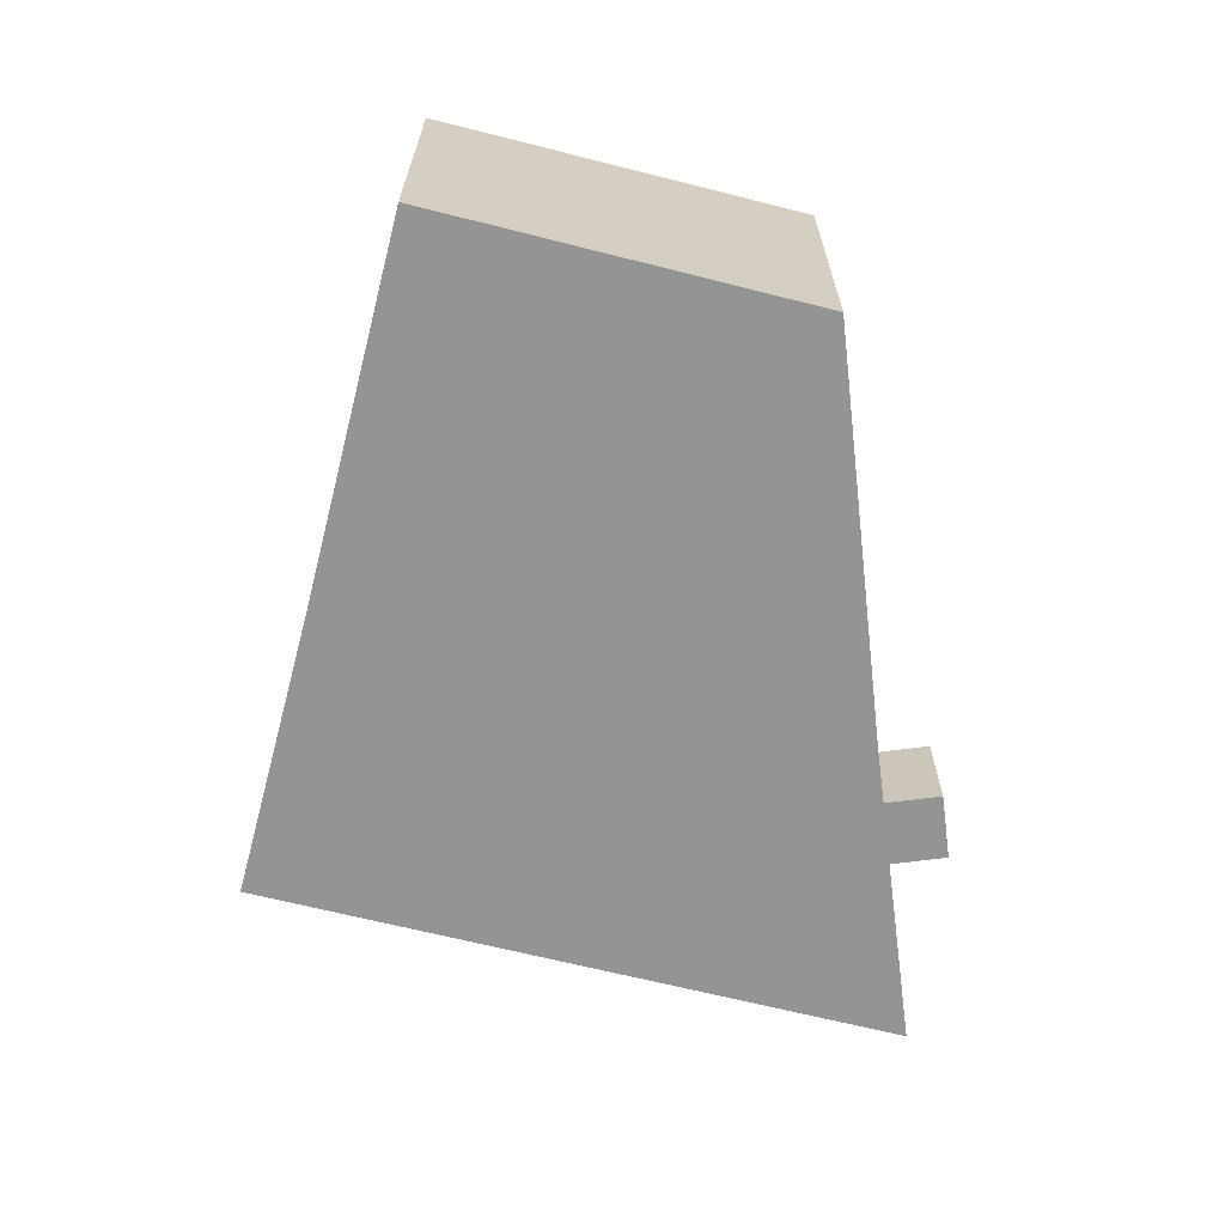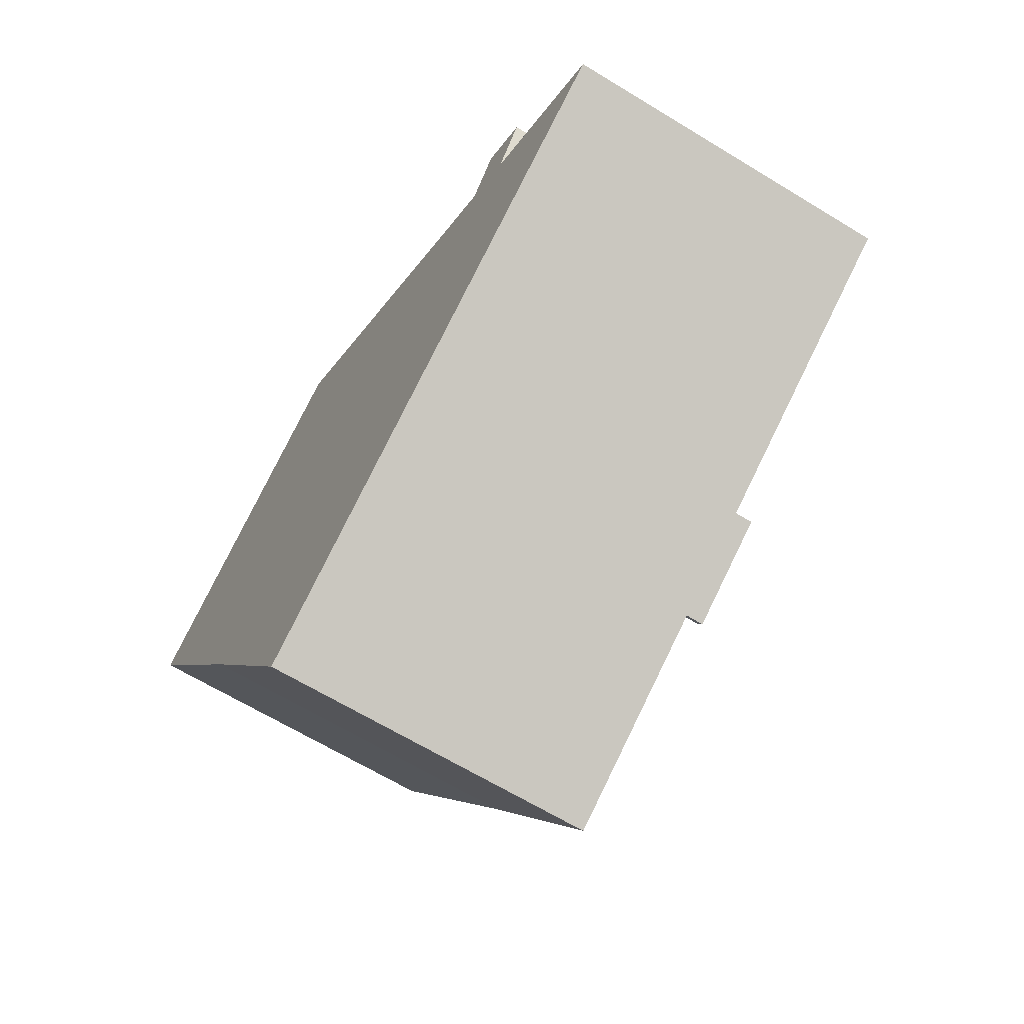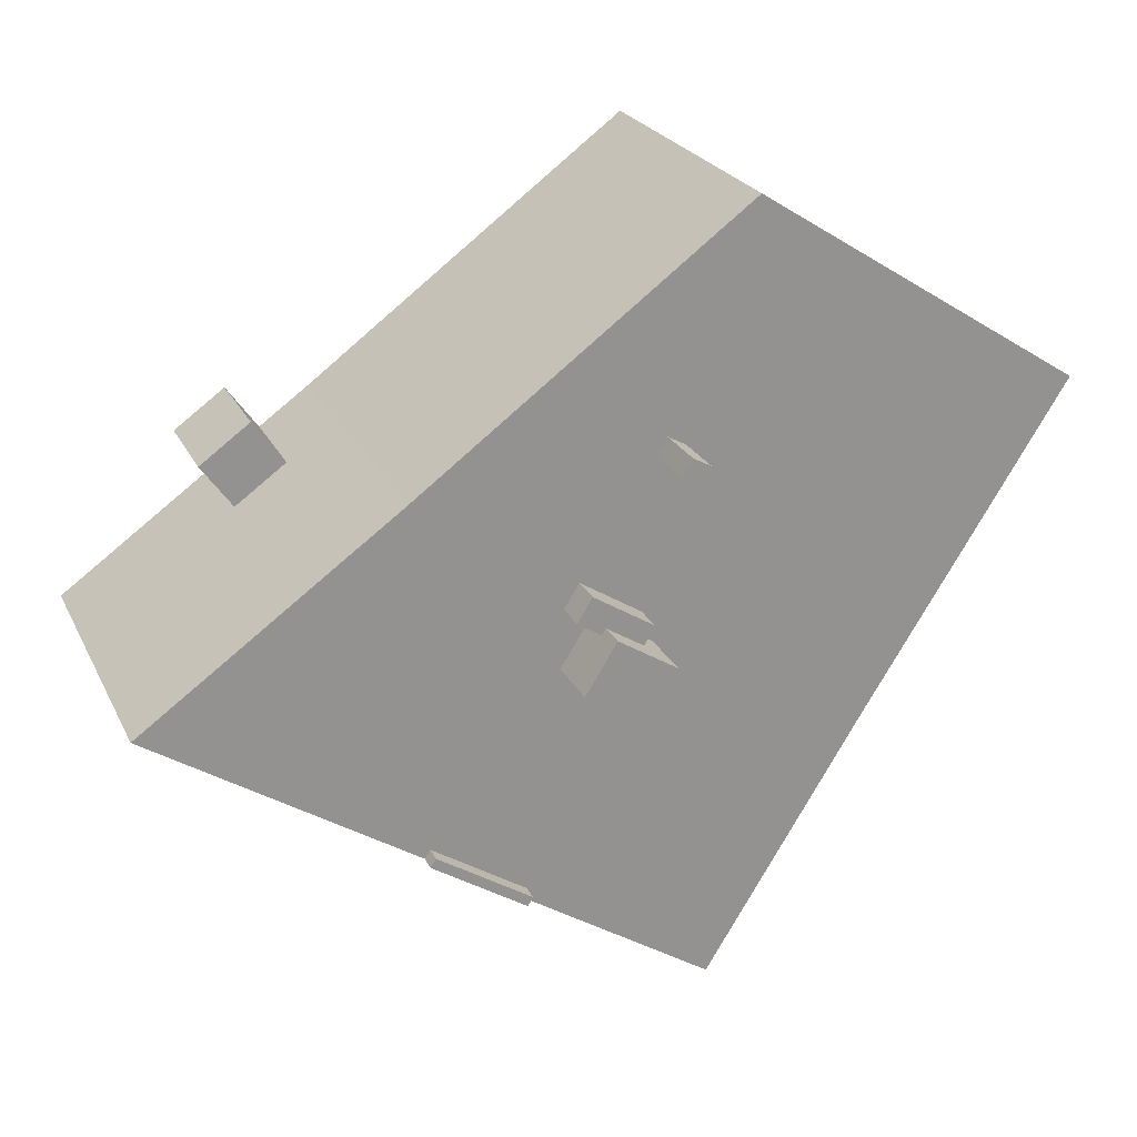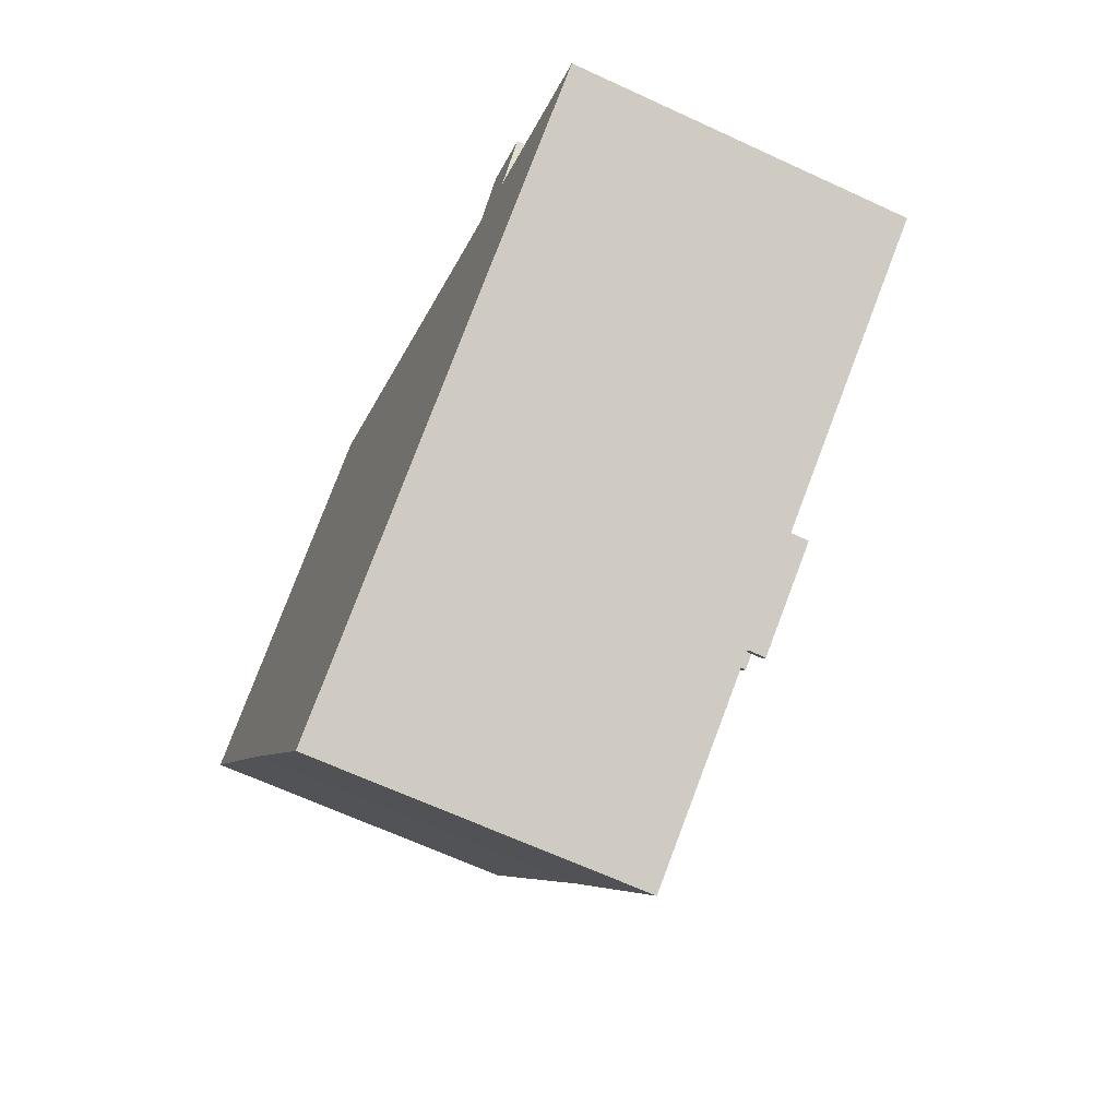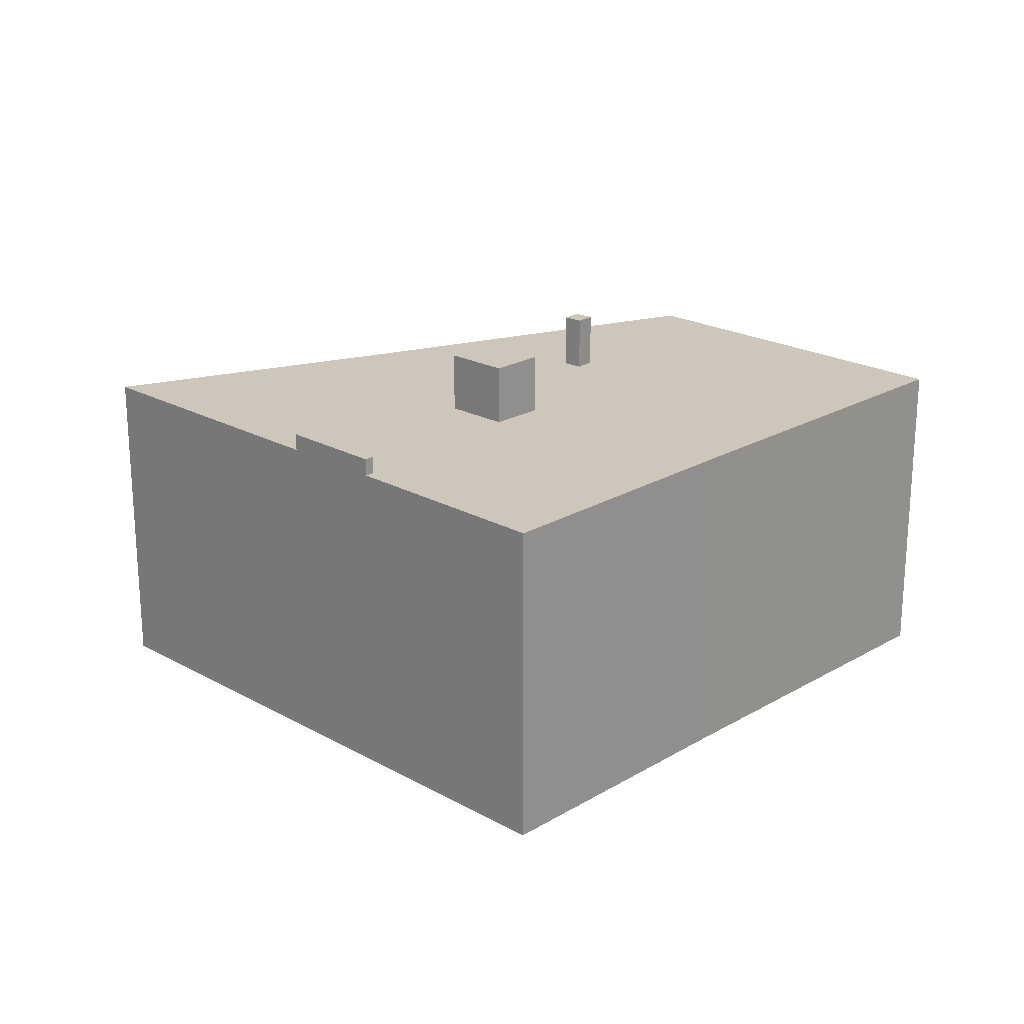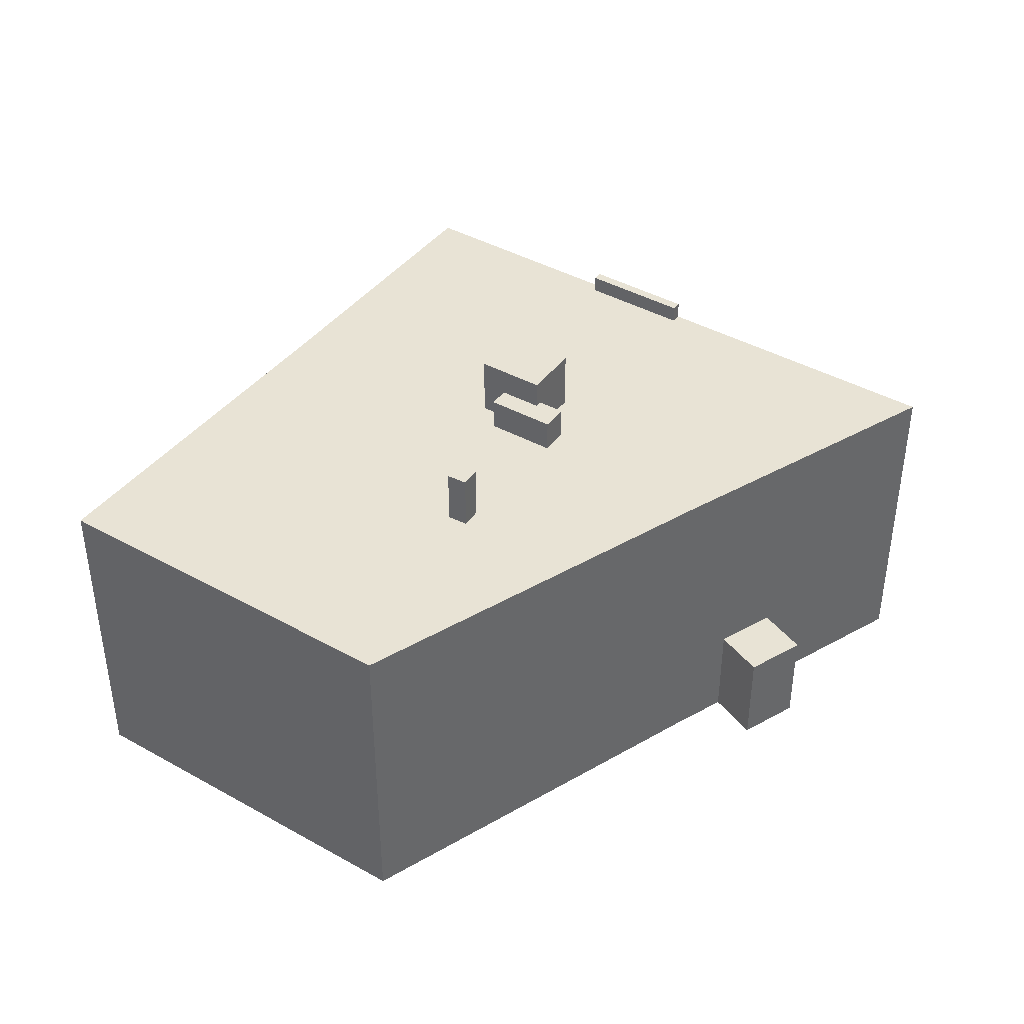
<metadata>
{"format":"obj","ext":"obj","renderer":"f3d","projection":"perspective","resolution":1024,"background":"white","views":[{"elev":-66.9,"azim":-46.7,"up":"+Y"},{"elev":-65.5,"azim":58.5,"up":"+Z"},{"elev":23.3,"azim":159.4,"up":"+Z"},{"elev":-66.0,"azim":65.1,"up":"+Z"},{"elev":21.5,"azim":-168.1,"up":"+Y"},{"elev":41.1,"azim":1.8,"up":"+Y"}]}
</metadata>
<code>
v -22.75 9.02 9.156
v 0.7667 9.04 -0.2997
v -11.78 9.039 -8.109
v -5.103 9.032 20.37
v -0.4833 9.037 8.764
v -1.476 9.037 8.215
v -5.103 9.032 20.37
v 0.06074 9.037 7.778
v -0.4833 9.037 8.764
v -5.103 9.032 20.37
v -1.476 9.037 8.215
v 0.7667 9.04 -0.2997
v -0.9313 9.037 7.229
v 0.06074 9.037 7.778
v 4.07 9.04 1.756
v -5.103 9.032 20.37
v 4.07 9.04 1.756
v 0.06074 9.037 7.778
v -1.476 9.037 8.215
v -0.9313 9.037 7.229
v 0.7667 9.04 -0.2997
v -0.9313 9.037 7.229
v 4.07 9.04 1.756
v 0.7667 9.04 -0.2997
v -5.103 9.032 20.37
v 12.63 9.041 7.086
v 4.07 9.04 1.756
v -22.75 9.02 9.156
v -5.103 9.032 20.37
v 0.7667 9.04 -0.2997
v -11.78 9.039 -8.109
v 0.1527 9.041 -2.021
v 1.839 9.042 -4.739
v -11.78 9.039 -8.109
v 0.7667 9.04 -0.2997
v 0.1527 9.041 -2.021
v -3.2 9.047 -21.92
v 1.839 9.042 -4.739
v 6.915 9.048 -14.81
v -11.78 9.039 -8.109
v 1.839 9.042 -4.739
v -3.2 9.047 -21.92
v 1.839 9.042 -4.739
v 2.5 9.042 -4.328
v 6.915 9.048 -14.81
v -3.2 9.047 -21.92
v 6.915 9.048 -14.81
v 7.209 9.048 -15.27
v 0.1527 9.041 -2.021
v 0.7667 9.04 -0.2997
v 1.222 9.041 -1.357
v 2.5 9.042 -4.328
v 6.99 9.048 -14.76
v 6.915 9.048 -14.81
v 4.07 9.04 1.756
v 18.18 9.044 3.073
v 4.882 9.041 0.4493
v 4.882 9.041 0.4493
v 18.18 9.044 3.073
v 12.31 9.048 -12.01
v 4.86 9.041 0.4356
v 4.882 9.041 0.4493
v 12.31 9.048 -12.01
v 4.07 9.04 1.756
v 15.35 9.043 5.121
v 18.18 9.044 3.073
v 2.5 9.042 -4.328
v 5.065 9.042 -2.738
v 6.99 9.048 -14.76
v 4.86 9.041 0.4356
v 12.01 9.048 -11.55
v 5.065 9.042 -2.738
v 3.586 9.041 -0.3547
v 4.86 9.041 0.4356
v 5.065 9.042 -2.738
v 4.86 9.041 0.4356
v 12.31 9.048 -12.01
v 12.01 9.048 -11.55
v 5.065 9.042 -2.738
v 12.01 9.048 -11.55
v 6.99 9.048 -14.76
v 12.31 9.048 -12.01
v 18.18 9.044 3.073
v 26.49 9.049 -2.948
v 4.07 9.04 1.756
v 12.63 9.041 7.086
v 15.35 9.043 5.121
v 0.7667 9.04 -0.2997
v 1.367 9.041 -1.267
v 1.222 9.041 -1.357
v -1.476 12.15 8.215
v -0.4833 12.15 8.764
v 0.06074 12.15 7.778
v -0.9313 12.15 7.229
v 17.09 -3.396 7.536
v 19.92 -3.396 5.488
v 18.18 -3.396 3.073
v 15.35 -3.396 5.121
v 6.915 10.02 -14.81
v 12.01 10.02 -11.55
v 12.31 10.02 -12.01
v 7.209 10.02 -15.27
v 0.1527 12.44 -2.021
v 1.367 12.44 -1.267
v 1.839 12.44 -4.739
v 1.367 12.44 -1.267
v 5.065 12.44 -2.738
v 1.839 12.44 -4.739
v 1.367 12.44 -1.267
v 3.586 12.44 -0.3547
v 5.065 12.44 -2.738
v 1.367 12.44 -1.267
v 3.378 12.44 -0.01974
v 3.586 12.44 -0.3547
v 0.7667 10.87 -0.2997
v 3.378 10.87 -0.01974
v 1.367 10.87 -1.267
v 3.378 10.87 -0.01974
v 4.882 10.87 0.4493
v 3.586 10.87 -0.3547
v 3.378 10.87 -0.01974
v 4.07 10.87 1.756
v 4.882 10.87 0.4493
v 0.7667 10.87 -0.2997
v 4.07 10.87 1.756
v 3.378 10.87 -0.01974
v -22.75 -9.065 9.156
v -5.103 -9.065 20.37
v -5.103 9.032 20.37
v -22.75 9.02 9.156
v 3.764 -9.065 13.73
v 12.63 -9.065 7.086
v 12.63 9.041 7.086
v -5.103 9.032 20.37
v -5.103 -9.065 20.37
v 3.764 -9.065 13.73
v -5.103 9.032 20.37
v 3.764 -9.065 13.73
v 12.63 9.041 7.086
v 12.63 -9.065 7.086
v 15.35 -3.396 5.121
v 15.35 9.043 5.121
v 12.63 9.041 7.086
v 12.63 -9.065 7.086
v 15.35 -9.065 5.121
v 15.35 -3.396 5.121
v 15.35 -3.396 5.121
v 18.18 -3.396 3.073
v 18.18 9.044 3.073
v 15.35 9.043 5.121
v 18.18 -3.396 3.073
v 26.49 -9.065 -2.948
v 26.49 9.049 -2.948
v 18.18 9.044 3.073
v 18.18 -3.396 3.073
v 18.18 -9.065 3.073
v 26.49 -9.065 -2.948
v -22.75 9.02 9.156
v -11.78 9.039 -8.109
v -11.78 -9.065 -8.109
v -22.75 -9.065 9.156
v -11.78 9.039 -8.109
v -3.2 9.047 -21.92
v -3.2 -9.065 -21.92
v -11.78 -9.065 -8.109
v -1.476 9.037 8.215
v -0.4833 9.037 8.764
v -0.4833 12.15 8.764
v -1.476 12.15 8.215
v -0.4833 9.037 8.764
v 0.06074 9.037 7.778
v 0.06074 12.15 7.778
v -0.4833 12.15 8.764
v -0.9313 12.15 7.229
v 0.06074 12.15 7.778
v 0.06074 9.037 7.778
v -0.9313 9.037 7.229
v -1.476 12.15 8.215
v -0.9313 12.15 7.229
v -0.9313 9.037 7.229
v -1.476 9.037 8.215
v 12.31 9.048 -12.01
v 26.49 9.049 -2.948
v 26.49 -9.065 -2.948
v 12.31 -9.065 -12.01
v 7.209 9.048 -15.27
v 12.31 9.048 -12.01
v 12.31 -9.065 -12.01
v 7.209 -9.065 -15.27
v -3.2 9.047 -21.92
v 2.004 -9.065 -18.6
v -3.2 -9.065 -21.92
v 2.004 -9.065 -18.6
v 7.209 9.048 -15.27
v 7.209 -9.065 -15.27
v -3.2 9.047 -21.92
v 7.209 9.048 -15.27
v 2.004 -9.065 -18.6
v 7.209 10.02 -15.27
v 12.31 10.02 -12.01
v 12.31 9.048 -12.01
v 7.209 9.048 -15.27
v 17.09 -9.065 7.536
v 19.92 -9.065 5.488
v 19.92 -3.396 5.488
v 17.09 -3.396 7.536
v 18.18 -3.396 3.073
v 19.05 -9.065 4.281
v 18.18 -9.065 3.073
v 19.05 -9.065 4.281
v 19.92 -3.396 5.488
v 19.92 -9.065 5.488
v 18.18 -3.396 3.073
v 19.92 -3.396 5.488
v 19.05 -9.065 4.281
v 15.35 -9.065 5.121
v 17.09 -9.065 7.536
v 17.09 -3.396 7.536
v 15.35 -3.396 5.121
v 6.99 9.048 -14.76
v 12.01 9.048 -11.55
v 12.01 10.02 -11.55
v 6.915 10.02 -14.81
v 6.915 9.048 -14.81
v 6.99 9.048 -14.76
v 6.915 10.02 -14.81
v 6.99 9.048 -14.76
v 12.01 10.02 -11.55
v 12.01 9.048 -11.55
v 12.31 9.048 -12.01
v 12.31 10.02 -12.01
v 12.01 10.02 -11.55
v 6.915 10.02 -14.81
v 7.209 10.02 -15.27
v 7.209 9.048 -15.27
v 6.915 9.048 -14.81
v 1.367 10.87 -1.267
v 3.378 10.87 -0.01974
v 3.378 12.44 -0.01974
v 1.367 12.44 -1.267
v 0.1527 12.44 -2.021
v 1.367 10.87 -1.267
v 1.367 12.44 -1.267
v 1.222 9.041 -1.357
v 1.367 9.041 -1.267
v 1.367 10.87 -1.267
v 0.1527 9.041 -2.021
v 1.222 9.041 -1.357
v 1.367 10.87 -1.267
v 0.1527 12.44 -2.021
v 0.1527 9.041 -2.021
v 1.367 10.87 -1.267
v 3.378 10.87 -0.01974
v 3.586 10.87 -0.3547
v 3.586 12.44 -0.3547
v 3.378 12.44 -0.01974
v 3.586 9.041 -0.3547
v 5.065 9.042 -2.738
v 5.065 12.44 -2.738
v 3.586 10.87 -0.3547
v 3.586 12.44 -0.3547
v 3.586 10.87 -0.3547
v 5.065 12.44 -2.738
v 1.839 12.44 -4.739
v 2.5 9.042 -4.328
v 1.839 9.042 -4.739
v 2.5 9.042 -4.328
v 5.065 12.44 -2.738
v 5.065 9.042 -2.738
v 1.839 12.44 -4.739
v 5.065 12.44 -2.738
v 2.5 9.042 -4.328
v 0.1527 12.44 -2.021
v 1.839 12.44 -4.739
v 1.839 9.042 -4.739
v 0.1527 9.041 -2.021
v 0.7667 10.87 -0.2997
v 1.367 10.87 -1.267
v 1.367 9.041 -1.267
v 0.7667 9.04 -0.2997
v 0.7667 9.04 -0.2997
v 4.07 9.04 1.756
v 4.07 10.87 1.756
v 0.7667 10.87 -0.2997
v 4.07 9.04 1.756
v 4.882 9.041 0.4493
v 4.882 10.87 0.4493
v 4.07 10.87 1.756
v 3.586 10.87 -0.3547
v 4.86 9.041 0.4356
v 3.586 9.041 -0.3547
v 4.86 9.041 0.4356
v 4.882 10.87 0.4493
v 4.882 9.041 0.4493
v 3.586 10.87 -0.3547
v 4.882 10.87 0.4493
v 4.86 9.041 0.4356
v -5.103 -9.065 20.37
v -22.75 -9.065 9.156
v -11.78 -9.065 -8.109
v -3.2 -9.065 -21.92
v 2.004 -9.065 -18.6
v 7.209 -9.065 -15.27
v 12.31 -9.065 -12.01
v 26.49 -9.065 -2.948
v 18.18 -9.065 3.073
v 19.05 -9.065 4.281
v 19.92 -9.065 5.488
v 17.09 -9.065 7.536
v 15.35 -9.065 5.121
v 12.63 -9.065 7.086
v 3.764 -9.065 13.73
g CDNNDG02_0011290
f 1 2 3
f 4 5 6
f 7 8 9
f 10 11 12
f 13 14 15
f 16 17 18
f 19 20 21
f 22 23 24
f 25 26 27
f 28 29 30
f 31 32 33
f 34 35 36
f 37 38 39
f 40 41 42
f 43 44 45
f 46 47 48
f 49 50 51
f 52 53 54
f 55 56 57
f 58 59 60
f 61 62 63
f 64 65 66
f 67 68 69
f 70 71 72
f 73 74 75
f 76 77 78
f 79 80 81
f 82 83 84
f 85 86 87
f 88 89 90
f 91 93 94
f 91 92 93
f 96 97 98
f 95 96 98
f 99 100 101
f 102 99 101
f 103 104 105
f 106 107 108
f 109 110 111
f 112 113 114
f 115 116 117
f 118 119 120
f 121 122 123
f 124 125 126
f 128 129 130
f 130 127 128
f 131 132 133
f 134 135 136
f 137 138 139
f 141 142 143
f 140 141 143
f 144 145 146
f 150 148 149
f 150 147 148
f 151 153 154
f 153 151 152
f 155 156 157
f 158 160 161
f 160 158 159
f 162 164 165
f 164 162 163
f 169 167 168
f 169 166 167
f 171 172 173
f 170 171 173
f 176 174 175
f 174 176 177
f 178 180 181
f 178 179 180
f 185 182 184
f 183 184 182
f 188 186 187
f 186 188 189
f 190 191 192
f 193 194 195
f 196 197 198
f 199 201 202
f 199 200 201
f 206 203 205
f 205 203 204
f 207 208 209
f 210 211 212
f 213 214 215
f 216 218 219
f 216 217 218
f 220 221 222
f 223 224 225
f 226 227 228
f 230 231 232
f 229 230 232
f 233 235 236
f 233 234 235
f 240 237 239
f 239 237 238
f 241 242 243
f 244 245 246
f 247 248 249
f 250 251 252
f 254 255 253
f 253 255 256
f 260 257 258
f 258 259 260
f 261 262 263
f 264 265 266
f 267 268 269
f 270 271 272
f 273 275 276
f 273 274 275
f 280 277 279
f 279 277 278
f 282 283 284
f 281 282 284
f 288 285 286
f 286 287 288
f 289 290 291
f 292 293 294
f 295 296 297
f 312 298 299
f 311 300 303
f 299 300 312
f 304 311 303
f 300 301 302
f 310 306 307
f 311 312 300
f 302 303 300
f 311 304 310
f 304 306 310
f 306 304 305
f 307 309 310
f 307 308 309

</code>
